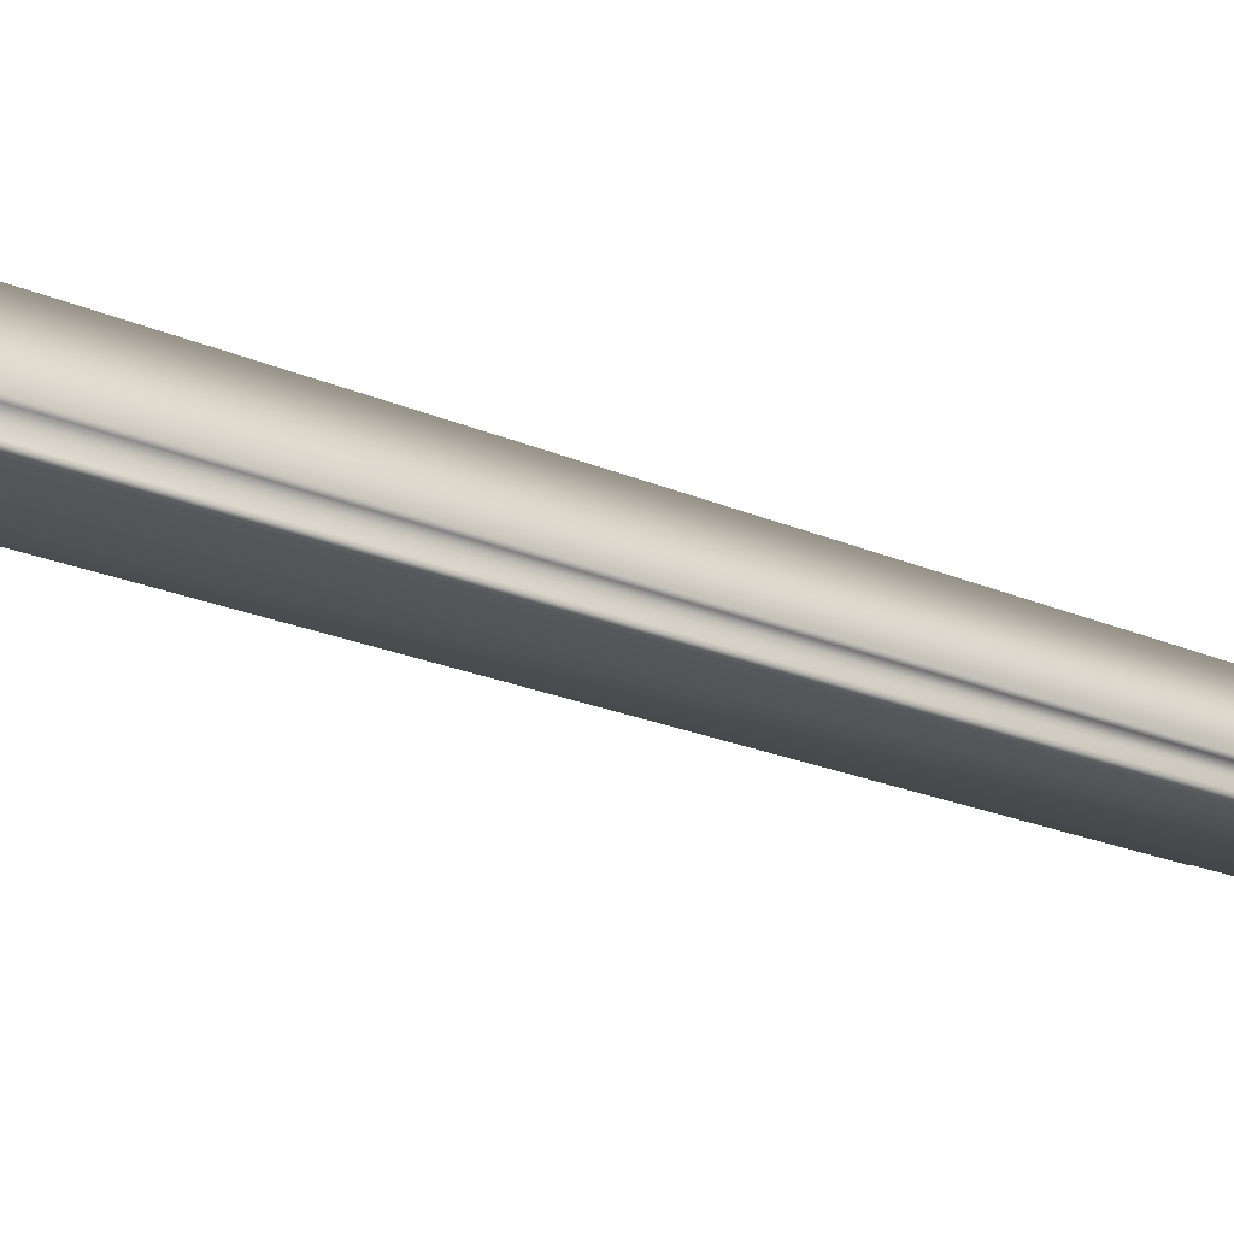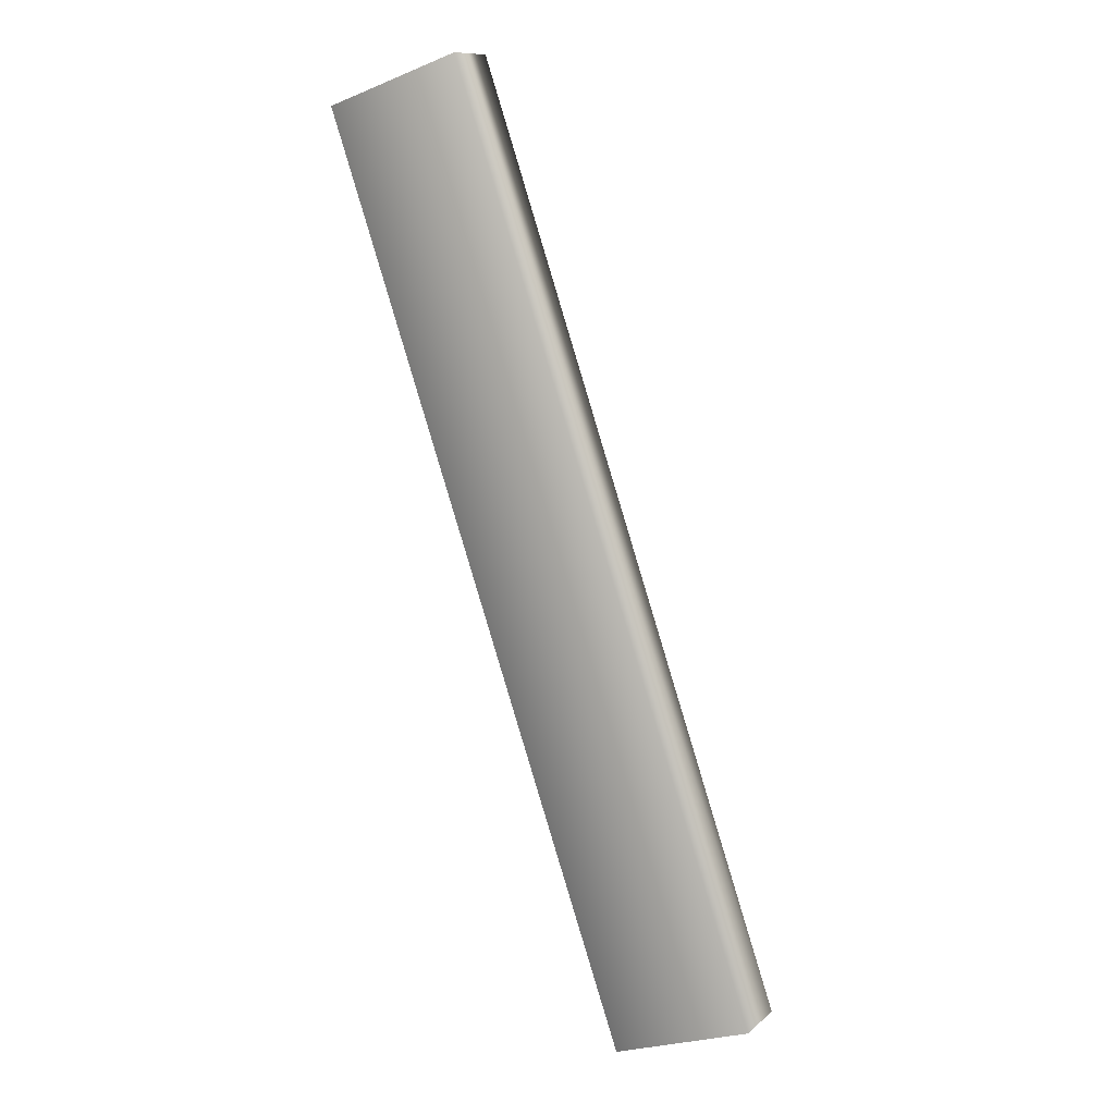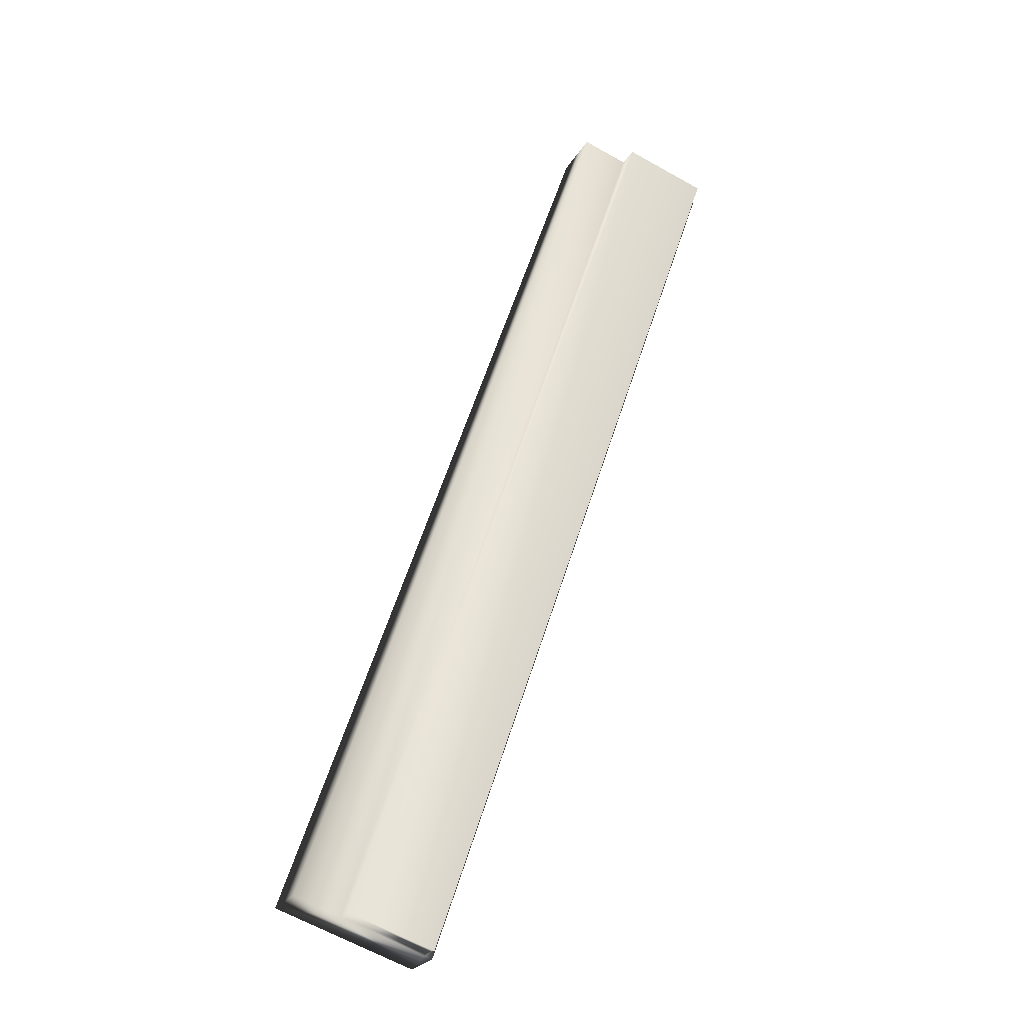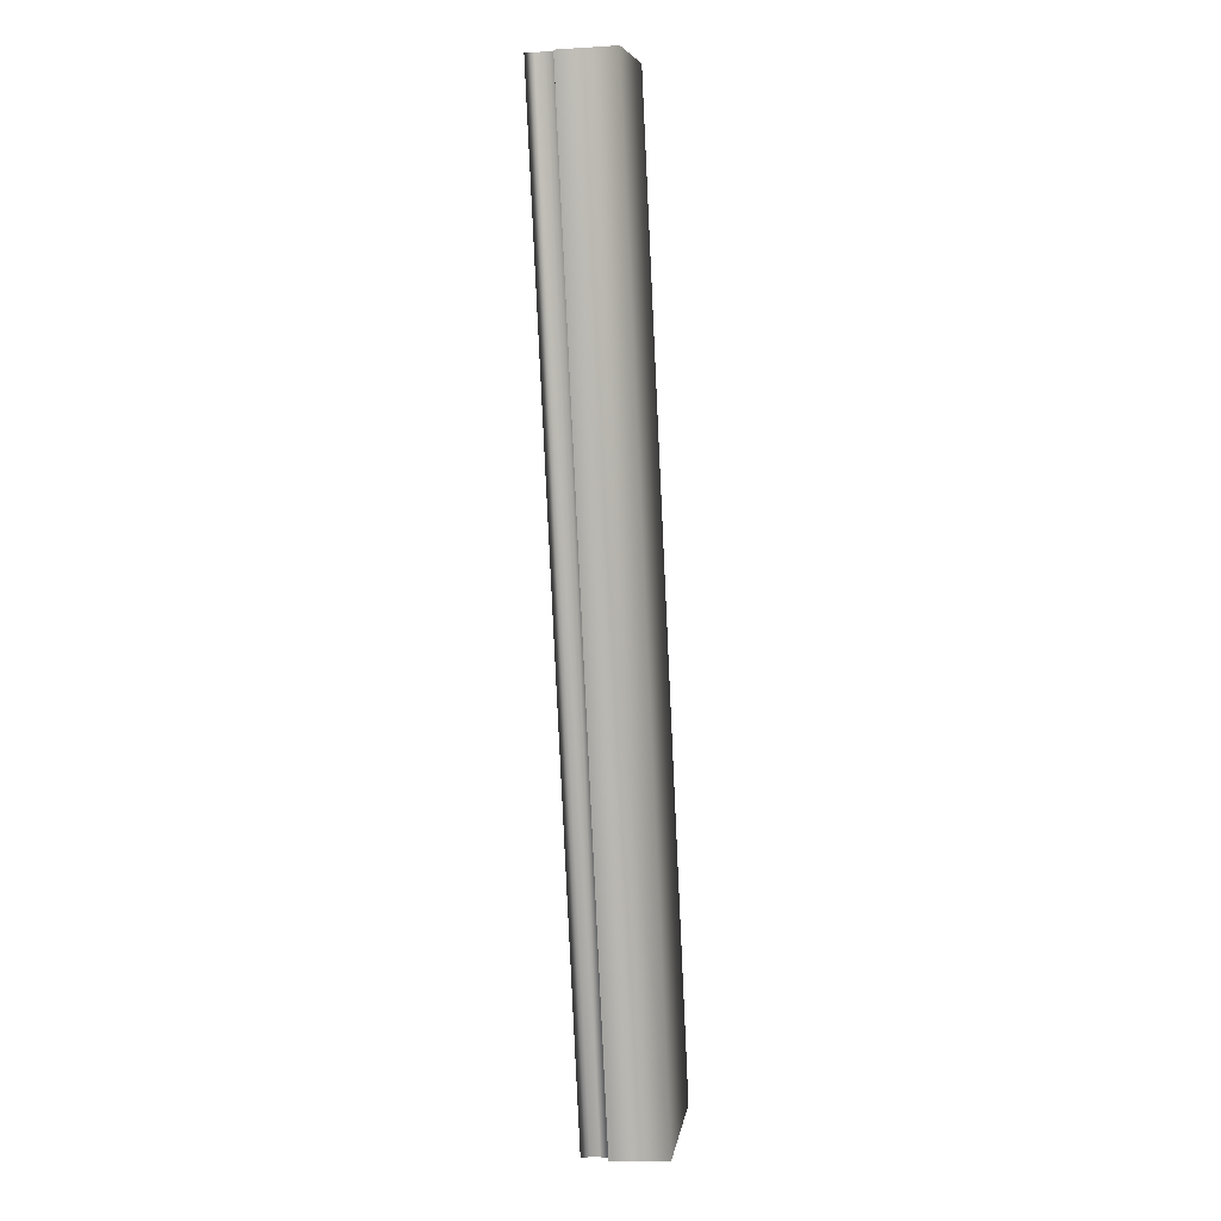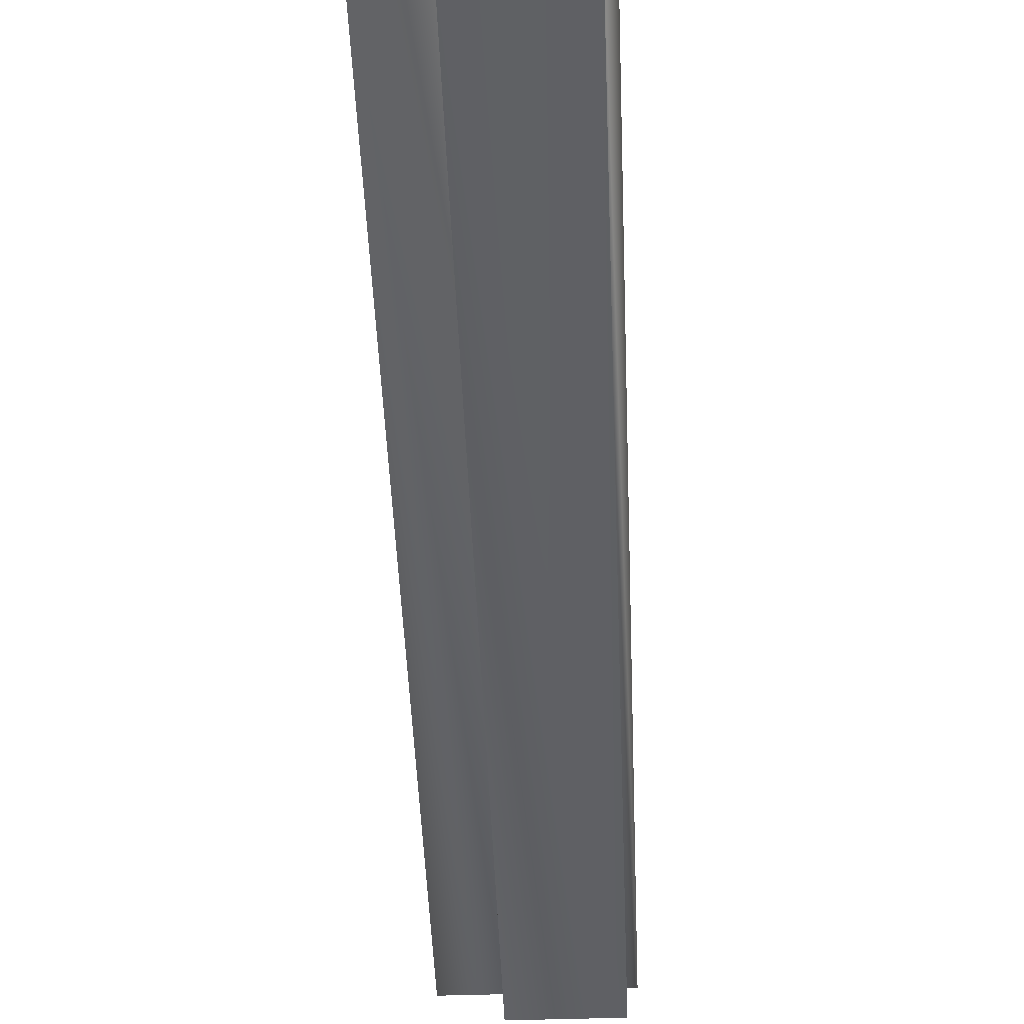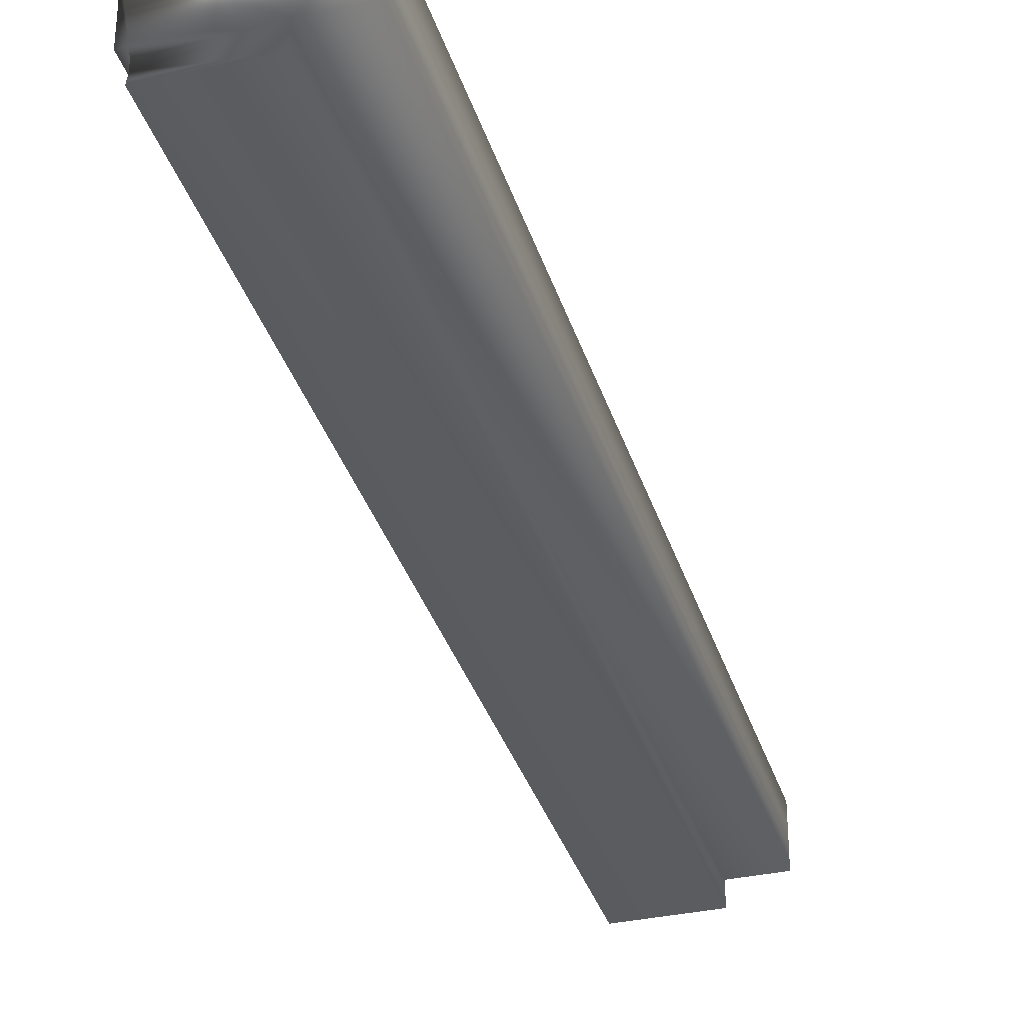
<metadata>
{"format":"obj","ext":"obj","renderer":"f3d","projection":"perspective","resolution":1024,"background":"white","views":[{"elev":-22.8,"azim":72.7,"up":"+Y"},{"elev":11.0,"azim":-152.0,"up":"+Z"},{"elev":-23.6,"azim":-22.6,"up":"+Z"},{"elev":-11.7,"azim":98.4,"up":"+Z"},{"elev":-44.9,"azim":21.2,"up":"+Y"},{"elev":-34.6,"azim":-144.7,"up":"+Y"}]}
</metadata>
<code>
v -83.12 25.04 -102.7
v -82 25.04 -99.43
v -82.62 25.04 -102.8
v -81.51 25.04 -99.6
v -82.62 24.84 -102.8
v -81.51 24.84 -99.6
v -82.65 24.84 -102.8
v -81.54 24.84 -99.59
v -81.54 24.75 -99.59
v -82.65 24.75 -102.8
v -81.54 24.78 -99.59
v -82.66 24.78 -102.8
v -82.66 24.81 -102.8
v -81.54 24.81 -99.59
v -82.95 24.75 -102.7
v -81.84 24.75 -99.49
v -82 24.83 -99.43
v -81.84 24.83 -99.49
v -83.12 24.83 -102.7
v -82.95 24.83 -102.7
f 1 2 3
f 3 2 4
f 5 3 6
f 6 3 4
f 7 5 8
f 8 5 6
f 9 10 11
f 11 10 12
f 11 12 13
f 7 8 13
f 13 8 14
f 13 14 11
f 15 10 16
f 16 10 9
f 17 18 2
f 2 18 4
f 4 18 8
f 4 8 6
f 16 11 18
f 18 11 14
f 18 14 8
f 16 9 11
f 1 19 2
f 2 19 17
f 20 15 18
f 18 15 16
f 19 1 20
f 20 1 3
f 20 3 7
f 7 3 5
f 7 13 20
f 20 13 12
f 20 12 15
f 15 12 10
f 19 20 17
f 17 20 18

</code>
